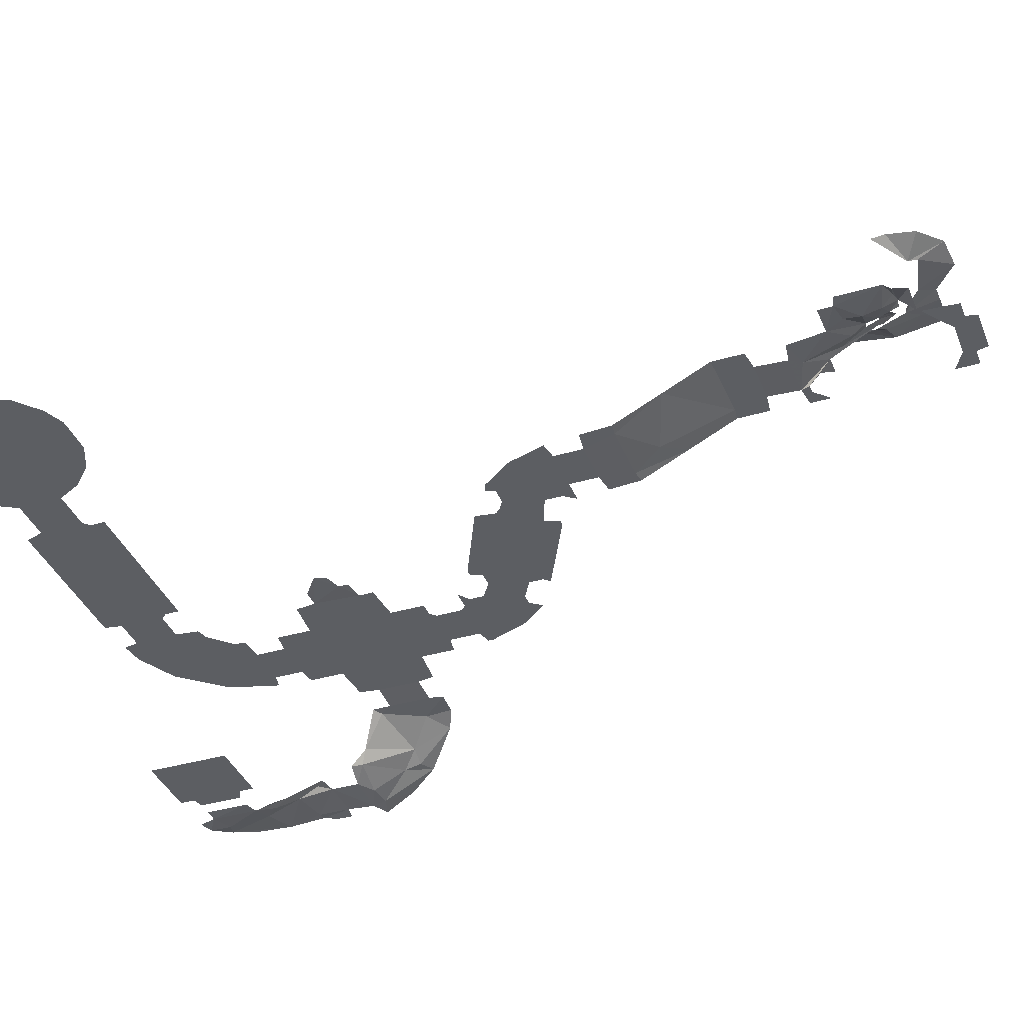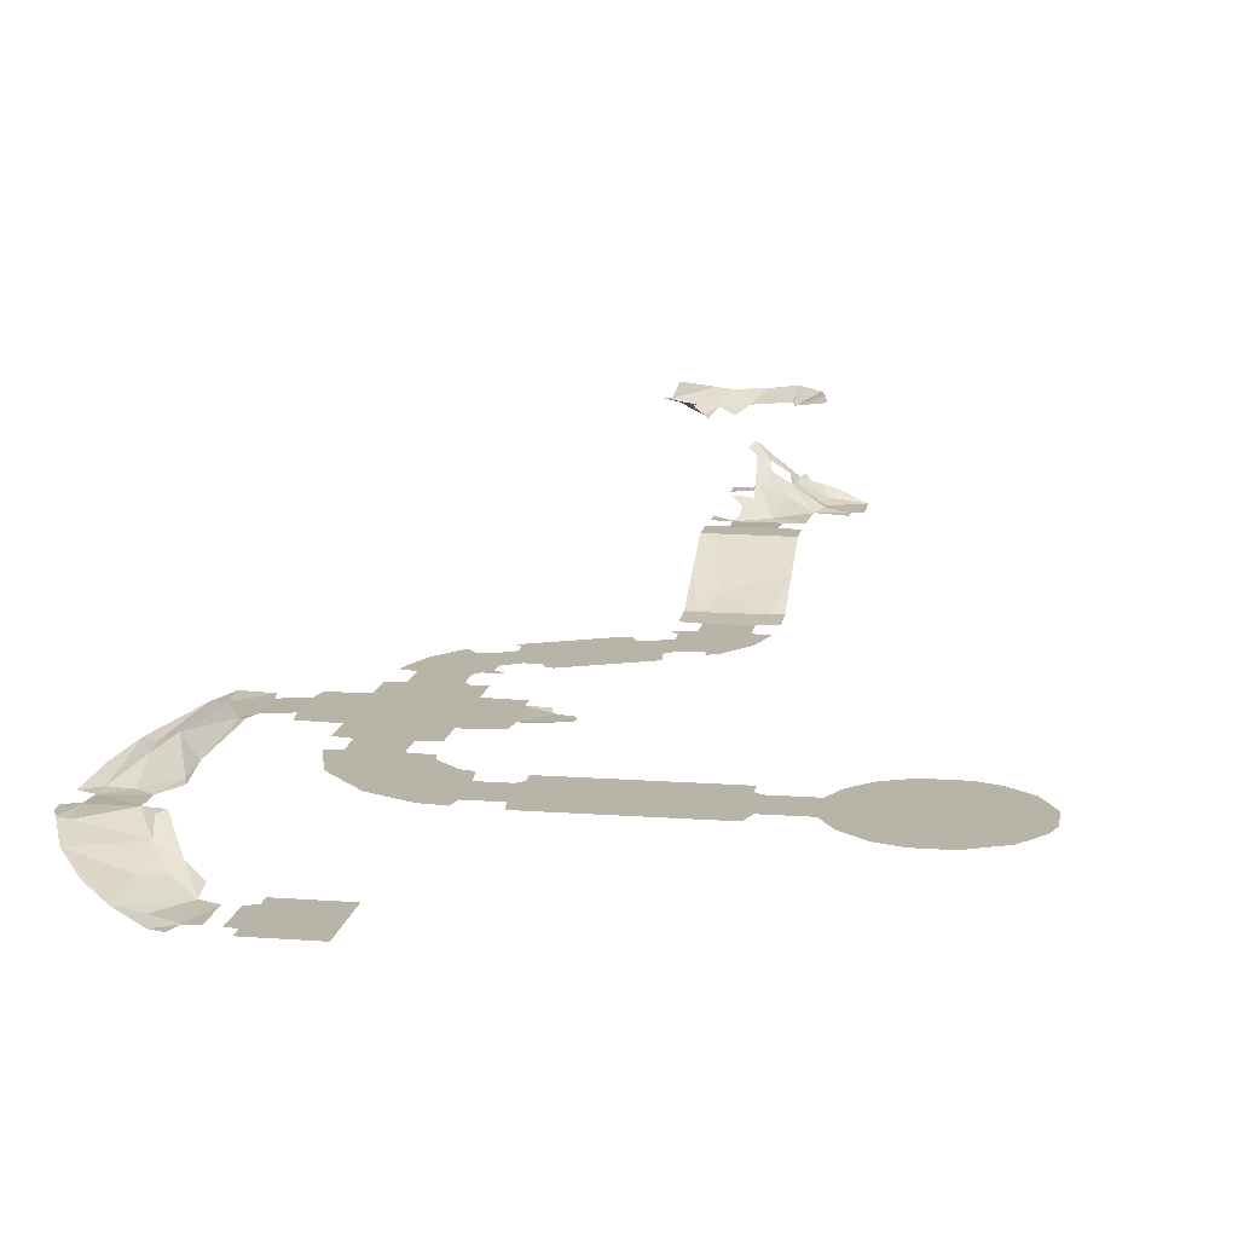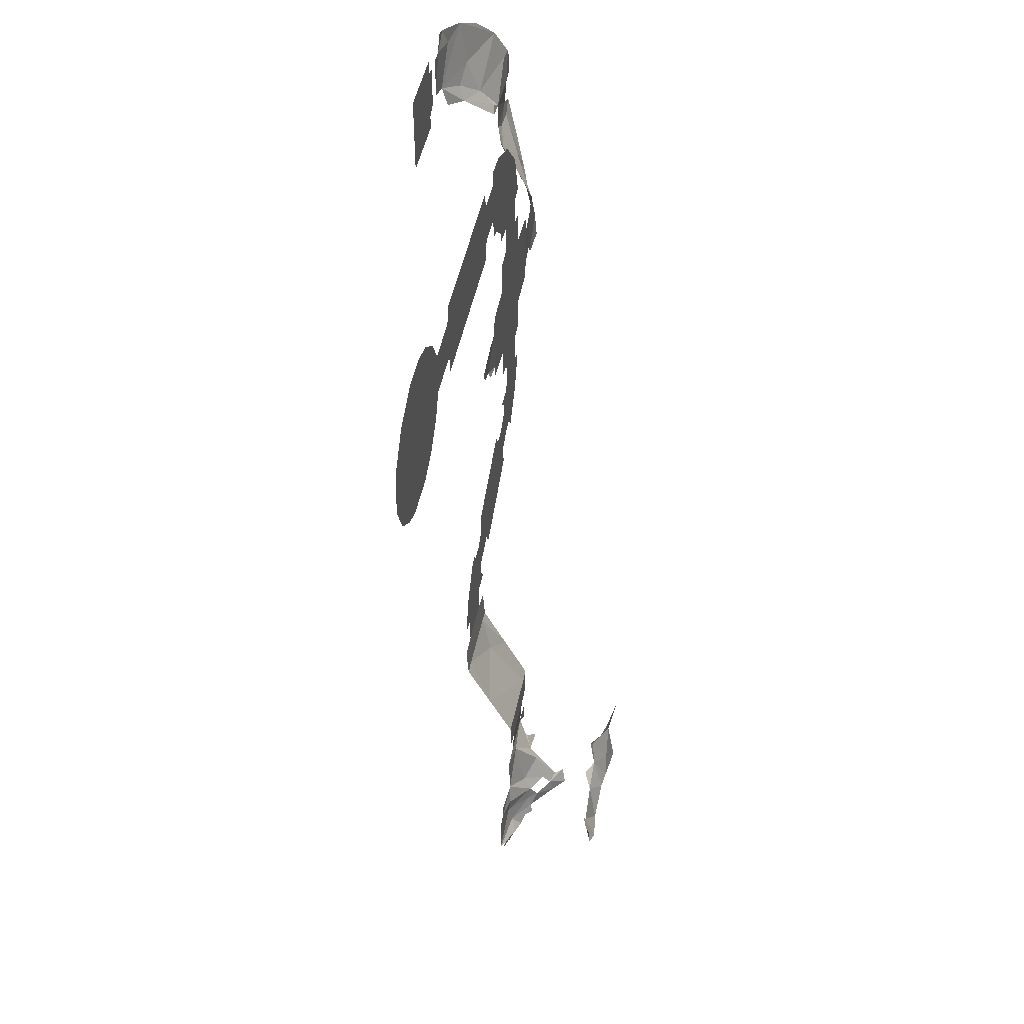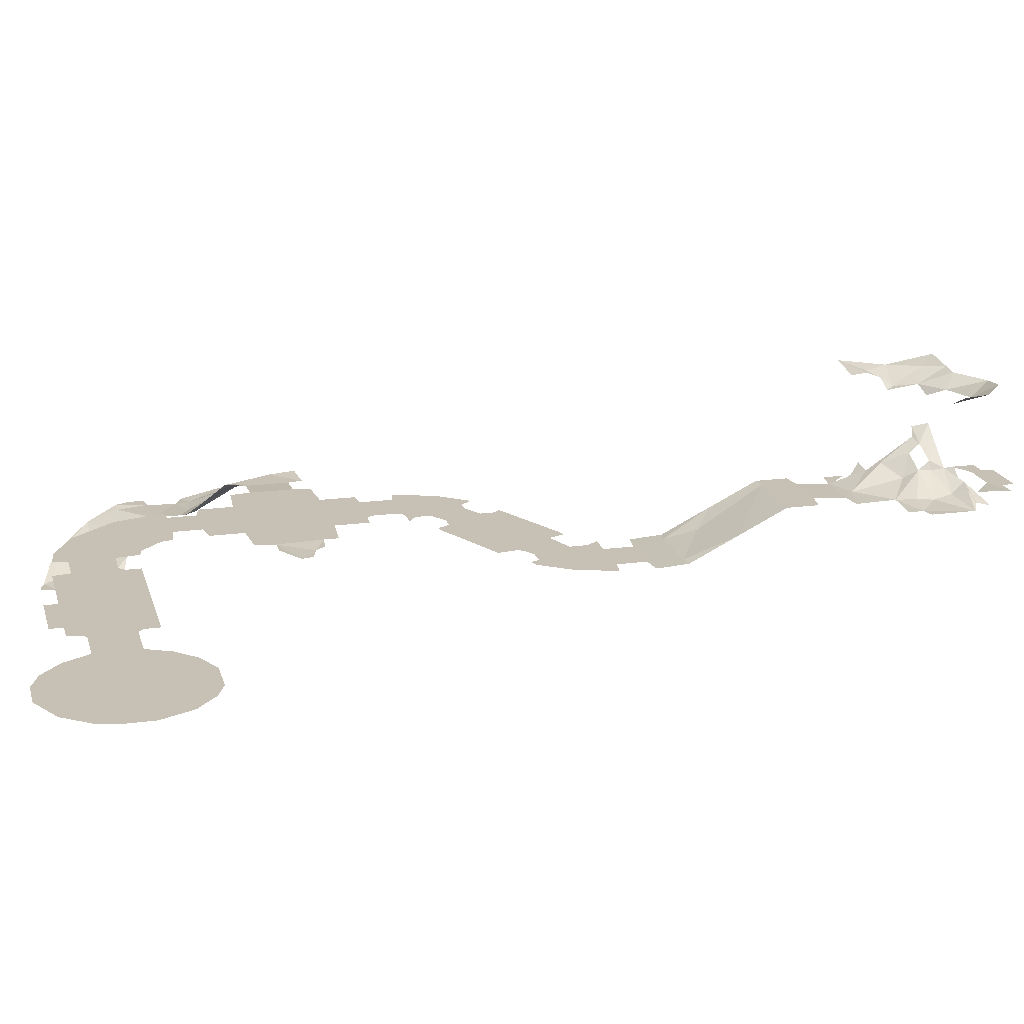
<metadata>
{"format":"obj","ext":"obj","renderer":"f3d","projection":"perspective","resolution":1024,"background":"white","views":[{"elev":-37.8,"azim":110.5,"up":"+Y"},{"elev":13.3,"azim":9.4,"up":"+Y"},{"elev":48.3,"azim":101.6,"up":"+Z"},{"elev":18.6,"azim":75.5,"up":"+Y"}]}
</metadata>
<code>
v 15.48 15.2 -87.94
v 15.48 15.2 -85.54
v 17.58 15.2 -86.74
v 17.28 15.2 -87.94
v 17.58 15.2 -86.74
v 21.18 15.2 -86.74
v 22.38 15.2 -87.94
v 22.08 15.2 -89.14
v 17.58 15.2 -89.14
v 17.28 15.2 -87.94
v 21.18 15.2 -86.74
v 24.18 15.4 -84.34
v 24.18 15.2 -87.94
v 22.38 15.2 -87.94
v 21.48 24.2 -84.34
v 21.78 24 -83.44
v 25.08 24.8 -80.74
v 24.18 25.2 -84.94
v 21.78 25.4 -87.04
v 24.78 25.2 -82.14
v 14.88 24 -81.64
v 15.78 25.2 -84.94
v 10.68 25.8 -84.94
v 10.68 25.8 -74.74
v 13.08 24.4 -78.34
v 13.68 23.6 -79.44
v 14.08 25.4 -84.94
v 10.68 25 -79.84
v 12.28 25 -77.14
v 12.75 25.2 -82.87
v 10.68 25.8 -74.74
v 13.08 25 -76.84
v 13.08 24.4 -78.34
v 12.28 25 -77.14
v 10.68 25.8 -74.74
v 14.28 25.2 -74.74
v 13.08 25 -76.84
v 14.88 24 -81.64
v 16.38 23.2 -81.94
v 17.58 24 -83.44
v 15.78 25.2 -84.94
v 13.08 24.4 -78.34
v 14.28 23.4 -78.64
v 14.88 24 -81.64
v 13.68 23.6 -79.44
v 21.48 24.2 -84.34
v 21.78 25.4 -87.04
v 18.78 25 -87.34
v 15.78 25.2 -84.94
v 17.58 24 -83.44
v 2.585 10.4 -31.84
v 4.685 10.4 -31.84
v 3.485 10.4 -32.74
v 19.08 10.4 -41.44
v 19.38 10.4 -40.54
v 20.28 10.4 -40.84
v 22.68 10.4 -44.14
v 19.08 16.8 -74.74
v 16.98 17 -74.74
v 18.18 16.2 -73.54
v 16.98 15.2 -72.34
v 15.48 15.2 -73.84
v 15.48 15.2 -71.74
v 17.58 15.2 -71.44
v 38.88 10.4 8.059
v 42.18 10.4 8.059
v 45.78 10.4 6.259
v 17.88 15.2 -72.34
v 16.98 15.2 -72.34
v 17.58 15.2 -71.44
v 6.785 10.4 -35.44
v 7.385 10.4 -34.24
v 7.985 10.4 -34.24
v 16.08 10.4 -38.14
v -4.015 10.4 -32.44
v -4.015 10.4 -31.84
v -2.515 10.4 -31.54
v 1.985 10.4 -38.14
v 0.7848 10.4 -38.14
v -2.515 10.4 -36.34
v 20.28 18.6 -78.64
v 19.98 19.4 -79.84
v 18.78 19.8 -79.54
v 19.08 16.8 -74.74
v 19.48 17.6 -76.04
v 18.48 21 -81.34
v 17.88 20.6 -79.84
v 18.78 19.8 -79.54
v 19.98 19.4 -79.84
v 17.58 10.4 -48.34
v 15.18 10.4 -48.34
v 16.08 10.4 -47.14
v 13.08 10.4 -44.14
v 12.48 10.4 -45.64
v 11.88 10.4 -45.64
v 3.485 10.4 -41.44
v 4.085 10.4 -40.84
v 5.285 10.4 -35.44
v 6.785 10.4 -35.44
v 4.085 10.4 -39.34
v -22.32 5.397 -8.441
v -23.82 5.397 -8.141
v -23.82 5.397 -6.641
v -21.72 4.197 -1.841
v -22.02 5.197 -5.141
v -23.12 5.397 -5.041
v 24.78 16.8 -82.54
v 22.98 17.8 -82.24
v 22.68 17.6 -81.34
v 23.88 16.8 -82.39
v 2.585 10.4 -31.84
v 3.485 10.4 -32.74
v 3.485 10.4 -34.24
v 19.08 16.8 -74.74
v 18.18 16.2 -73.54
v 17.88 15.2 -72.34
v 10.38 10.2 -21.34
v 10.08 10.4 -22.24
v 7.985 10.4 -22.54
v 12.48 10.2 -19.54
v 12.18 10.2 -20.74
v 10.38 10.2 -21.34
v 5.585 10.4 3.559
v 7.985 10.4 3.859
v 8.285 10.4 2.359
v 1.385 10.4 1.459
v 8.285 10.4 -2.141
v 7.985 10.4 -4.541
v 6.785 10.4 -4.841
v 4.685 10.4 -6.941
v 4.385 10.4 -8.141
v 1.985 10.4 -8.441
v 22.68 17.6 -81.34
v 18.48 21 -81.34
v 19.98 19.4 -79.84
v 21.78 18.2 -80.14
v 19.88 19.8 -81.34
v -21.72 4.197 -1.841
v -16.62 1.597 2.659
v -11.82 0.5973 -2.441
v -13.62 2.597 -5.141
v -17.82 5.397 -8.441
v -22.32 5.397 -8.441
v -22.02 5.197 -5.141
v -16.42 5.197 -7.341
v -16.05 2.397 -1.859
v -16.04 3.797 -5.432
v -14.19 1.997 -3.639
v 22.68 17.6 -81.34
v 21.78 18.2 -80.14
v 22.08 17.4 -78.94
v 22.38 17.4 -80.14
v -11.82 0.5973 -2.441
v -11.82 1.197 -4.541
v -13.62 2.597 -5.141
v 17.58 10.4 -48.34
v 16.08 10.4 -47.14
v 16.08 10.4 -45.34
v 1.985 10.4 -31.24
v 2.585 10.4 -31.84
v 3.485 10.4 -34.24
v 4.085 10.4 -39.34
v 1.985 10.4 -38.14
v -2.515 10.4 -31.54
v 27.78 15.2 -84.04
v 24.48 15.4 -84.04
v 24.78 16.8 -82.54
v 27.78 15.6 -82.54
v 1.985 10.4 -28.54
v 1.985 10.4 -31.24
v -2.515 10.4 -31.54
v -2.515 10.4 -28.24
v -11.52 10.2 -22.24
v -11.82 10.2 -23.74
v -14.82 10.4 -23.44
v -16.92 9.597 -22.54
v -11.52 10.2 -17.74
v -14.76 10.2 -20.62
v 10.08 10.4 -17.74
v 12.48 10.2 -19.54
v 10.38 10.2 -21.34
v 7.985 10.4 -22.54
v 4.085 10.4 -24.34
v 8.285 10.4 -17.74
v 19.08 16.8 -74.74
v 17.88 15.2 -72.34
v 17.58 15.2 -71.44
v 17.58 15.4 -68.14
v 22.08 15.4 -68.14
v 22.08 15.2 -71.44
v 21.08 15.4 -72.54
v 24.48 15.4 -75.64
v 27.78 15.2 -75.64
v 27.78 15.2 -77.14
v -17.82 5.397 -11.44
v -15.42 6.197 -11.74
v -14.82 7.597 -13.54
v -15.82 6.397 -12.84
v 0.7848 10.4 -38.14
v -0.1152 10.4 -39.34
v -2.515 10.4 -36.34
v 4.085 10.4 -24.34
v 4.085 10.4 -27.94
v 2.585 10.4 -27.94
v -4.315 10.4 -15.34
v 4.085 10.4 -15.34
v 8.285 10.4 -17.74
v 4.085 10.4 -24.34
v -4.315 10.4 -24.34
v -8.515 10.4 -17.74
v 15.48 13 -59.74
v 15.48 10.4 -51.64
v 17.58 10.4 -51.34
v 16.74 10.6 -54.7
v 15.48 10.6 -54.88
v 22.68 10.4 -44.14
v 23.88 10.4 -48.04
v 22.08 10.4 -48.34
v 17.28 10.4 -41.44
v 19.08 10.4 -41.44
v 28.98 15.2 -81.94
v 27.78 15.6 -82.54
v 24.78 16.8 -82.54
v 26.18 16.4 -82.34
v -2.515 10.4 -28.24
v -4.315 10.4 -27.94
v -4.315 10.4 -24.34
v 4.085 10.4 -24.34
v 2.585 10.4 -27.94
v 1.985 10.4 -28.54
v -4.315 10.4 -15.34
v -4.315 10.4 -11.74
v -2.515 10.4 -11.44
v 1.985 10.4 -11.44
v 4.085 10.4 -11.74
v 4.085 10.4 -15.34
v 7.985 10.4 -22.54
v 7.985 10.4 -24.04
v 4.085 10.4 -24.34
v 16.38 10.4 -40.84
v 17.28 10.4 -41.44
v 22.08 10.4 -48.34
v 15.78 10.4 -40.24
v 16.08 10.4 -45.34
v 13.08 10.4 -44.14
v 24.78 16.8 -82.54
v 22.68 17.6 -81.34
v 22.08 17.4 -78.94
v 24.48 15.4 -75.64
v 27.78 15.2 -77.14
v 28.98 15.2 -81.94
v 26.18 16.4 -82.34
v 22.38 17.4 -80.14
v 25.36 15.4 -79.23
v 25.35 15.8 -81.07
v 25.38 15.6 -77.47
v -22.92 6.397 -15.94
v -24.12 5.197 -12.34
v -22.32 5.197 -11.44
v -21.12 7.597 -18.94
v -22.08 5.397 -12.94
v -4.315 10.4 -24.34
v -8.215 10.4 -24.04
v -8.515 10.4 -22.24
v -8.515 10.4 -17.74
v 38.88 10.4 8.059
v 45.78 10.4 6.259
v 48.48 10.4 -1.541
v 42.48 10.4 -7.841
v 32.58 10.4 -2.141
v 32.58 10.4 2.359
v -11.52 0.3973 2.359
v -10.02 0.3973 2.359
v -10.02 0.3973 -2.141
v -11.82 0.5973 -2.441
v 19.68 10.4 -4.241
v 11.88 10.4 -4.241
v 11.88 10.4 -2.741
v 8.285 10.4 -2.141
v 4.685 10.4 -6.941
v 1.985 10.4 -8.441
v -2.515 10.4 -8.441
v -2.515 10.4 -3.041
v 1.385 10.4 1.459
v 22.08 10.4 -51.34
v 24.18 10.4 -51.64
v 24.18 13 -59.74
v 22.92 10.6 -54.7
v 24.18 10.6 -54.88
v -8.515 10.4 -17.74
v -8.215 10.4 -15.64
v -4.315 10.4 -15.34
v 4.085 10.4 -15.34
v 7.985 10.4 -15.64
v 8.285 10.4 -17.74
v 22.08 15.2 -71.44
v 24.18 15.2 -71.74
v 24.48 15.4 -75.64
v 22.08 17.4 -78.94
v 20.28 18.6 -78.64
v 19.08 16.8 -74.74
v 21.08 15.4 -72.54
v 19.48 17.6 -76.04
v 21.75 16.6 -77.47
v 28.38 10.4 2.359
v 32.58 10.4 2.359
v 32.58 10.4 -2.141
v 28.38 10.4 -2.141
v 27.78 15.2 -77.14
v 28.98 15.2 -77.44
v 28.98 15.2 -81.94
v -16.62 1.597 2.659
v -12.12 0.3973 4.159
v -11.52 0.3973 2.359
v -11.82 0.5973 -2.441
v -13.62 0.3973 3.659
v -14.25 0.7973 1.729
v 47.88 10.4 3.559
v 48.48 10.4 1.759
v 48.48 10.4 -1.541
v 45.78 10.4 6.259
v 27.78 10.4 -2.741
v 27.78 10.4 -4.241
v 19.68 10.4 -4.241
v -13.62 2.597 -5.141
v -15.72 5.397 -8.141
v -17.82 5.397 -8.441
v -16.42 5.197 -7.341
v -14.82 7.597 -13.54
v -11.82 10.4 -15.64
v -11.52 10.2 -17.74
v -12.62 10.2 -16.34
v -2.515 10.4 -8.441
v -4.015 10.4 -8.141
v -2.515 10.4 -3.041
v 17.58 15.4 -68.14
v 15.48 15.4 -67.84
v 15.48 13 -59.74
v 16.74 15.4 -64.78
v 15.48 15.4 -64.6
v 46.98 10.4 -4.841
v 44.58 10.4 -6.941
v 42.48 10.4 -7.841
v 48.48 10.4 -1.541
v 35.88 10.4 -6.641
v 33.78 10.4 -4.541
v 32.58 10.4 -2.141
v 42.48 10.4 -7.841
v 38.58 10.4 -7.841
v 34.08 10.4 5.059
v 36.48 10.4 7.159
v 38.88 10.4 8.059
v 32.58 10.4 2.359
v 8.285 10.4 -2.141
v 6.785 10.4 -4.841
v 4.685 10.4 -6.941
v -22.32 5.197 -11.44
v -17.82 5.397 -11.44
v -14.82 7.597 -13.54
v -11.52 10.2 -17.74
v -16.92 9.597 -22.54
v -21.12 7.597 -18.94
v -22.08 5.397 -12.94
v -15.82 6.397 -12.84
v -12.62 10.2 -16.34
v -14.76 10.2 -20.62
v -17.84 8.397 -18.03
v -19.64 5.397 -12.62
v -19.63 7.197 -16.25
v -19.62 7.597 -18.04
v 19.68 10.4 4.159
v 27.78 10.4 4.159
v 28.38 10.4 2.359
v 28.38 10.4 -2.141
v 27.78 10.4 -2.741
v 19.68 10.4 -4.241
v 17.58 10.4 -51.34
v 17.58 10.4 -48.34
v 22.08 10.4 -48.34
v 22.08 10.4 -51.34
v 24.18 13 -59.74
v 24.18 15.4 -67.84
v 17.58 15.4 -68.14
v 15.48 13 -59.74
v 17.58 10.4 -51.34
v 22.08 10.4 -51.34
v 22.92 10.6 -54.7
v 24.18 15.4 -64.6
v 16.74 15.4 -64.78
v 16.74 10.6 -54.7
v 18.2 11.8 -57.67
v -8.515 10.4 -22.24
v -11.52 10.2 -22.24
v -11.52 10.2 -17.74
v -8.515 10.4 -17.74
v -2.515 10.4 -11.44
v -2.515 10.4 -8.441
v 1.985 10.4 -8.441
v 1.985 10.4 -11.44
v 3.485 10.4 -34.24
v 5.285 10.4 -35.44
v 4.085 10.4 -39.34
v -22.32 5.197 -11.44
v -22.32 5.397 -8.441
v -17.82 5.397 -8.441
v -17.82 5.397 -11.44
v 8.285 10.4 -2.141
v 1.385 10.4 1.459
v 8.285 10.4 2.359
v 11.58 10.4 2.359
v 11.28 10.4 -2.141
v 24.18 15.4 -67.84
v 22.08 15.4 -68.14
v 17.58 15.4 -68.14
v 15.78 10.4 -40.24
v 13.08 10.4 -44.14
v 4.085 10.4 -40.84
v 4.085 10.4 -39.34
v 6.785 10.4 -35.44
v 16.08 10.4 -38.14
v 16.08 10.4 -45.34
v 15.78 10.4 -40.24
v 16.38 10.4 -40.84
v 22.08 10.4 -48.34
v 17.58 10.4 -48.34
v -21.72 4.197 -1.841
v -19.32 2.797 0.8587
v -16.62 1.597 2.659
v 11.58 10.4 2.359
v 11.88 10.4 4.159
v 19.68 10.4 4.159
v 19.68 10.4 -4.241
v 11.88 10.4 -2.741
v 11.28 10.4 -2.141
v -8.515 0.3973 -2.141
v -8.515 0.3973 2.359
v -7.315 0.3973 2.659
v -0.4152 0.3973 4.159
v -0.4152 0.3973 -4.241
v -7.315 0.3973 -2.741
v -0.4152 0.3973 -4.241
v -7.315 0.3973 -4.241
v -7.315 0.3973 -2.741
v -7.315 0.3973 2.659
v -7.315 0.3973 4.159
v -0.4152 0.3973 4.159
f 4 1 3
f 1 2 3
f 10 5 9
f 5 6 9
f 6 7 9
f 7 8 9
f 14 11 13
f 11 12 13
f 15 16 19
f 16 18 19
f 16 20 18
f 16 17 20
f 29 25 28
f 25 26 28
f 26 21 30
f 21 22 27
f 27 23 30
f 23 28 30
f 28 24 29
f 28 26 30
f 30 21 27
f 33 34 32
f 34 31 32
f 37 35 36
f 39 40 38
f 40 41 38
f 42 43 45
f 43 44 45
f 47 48 46
f 48 50 46
f 48 49 50
f 53 51 52
f 55 56 54
f 56 57 54
f 60 58 59
f 64 61 63
f 61 62 63
f 67 65 66
f 70 68 69
f 72 73 71
f 73 74 71
f 76 77 75
f 77 80 75
f 77 79 80
f 77 78 79
f 82 83 81
f 83 85 81
f 83 84 85
f 88 89 87
f 89 86 87
f 90 91 92
f 94 95 93
f 95 97 93
f 95 96 97
f 100 98 99
f 102 103 101
f 103 106 101
f 106 105 101
f 106 104 105
f 108 109 110
f 109 107 110
f 113 111 112
f 116 114 115
f 117 118 119
f 122 120 121
f 124 125 123
f 125 126 123
f 129 127 128
f 132 130 131
f 134 135 137
f 135 136 137
f 136 133 137
f 142 143 144
f 144 138 147
f 138 139 146
f 139 140 146
f 140 141 148
f 141 145 147
f 145 142 147
f 142 144 147
f 147 138 146
f 146 140 148
f 148 141 147
f 147 146 148
f 151 152 150
f 152 149 150
f 155 153 154
f 158 156 157
f 160 161 159
f 161 164 159
f 161 163 164
f 161 162 163
f 168 165 167
f 165 166 167
f 169 170 172
f 170 171 172
f 176 178 175
f 178 174 175
f 178 173 174
f 178 177 173
f 179 180 184
f 180 181 184
f 181 182 184
f 182 183 184
f 186 187 185
f 187 191 185
f 187 190 191
f 187 189 190
f 187 188 189
f 194 192 193
f 197 198 196
f 198 195 196
f 201 199 200
f 204 202 203
f 210 205 209
f 205 208 209
f 205 206 208
f 206 207 208
f 213 214 212
f 214 215 212
f 214 211 215
f 217 218 216
f 218 220 216
f 218 219 220
f 221 222 224
f 222 223 224
f 229 230 228
f 230 225 228
f 225 226 228
f 226 227 228
f 232 233 231
f 233 234 231
f 234 235 231
f 235 236 231
f 239 237 238
f 242 240 241
f 243 244 245
f 250 251 254
f 251 252 255
f 252 246 255
f 246 247 255
f 247 253 255
f 253 248 254
f 248 249 256
f 249 250 256
f 254 251 255
f 250 254 256
f 255 253 254
f 254 248 256
f 259 261 258
f 261 257 258
f 261 260 257
f 263 264 262
f 264 265 262
f 271 266 270
f 266 267 270
f 267 268 270
f 268 269 270
f 273 274 272
f 274 275 272
f 278 276 277
f 281 282 280
f 282 283 280
f 283 284 280
f 284 279 280
f 285 286 288
f 286 289 288
f 289 287 288
f 292 290 291
f 295 293 294
f 303 301 302
f 302 296 297
f 297 298 302
f 298 299 304
f 299 300 304
f 300 303 304
f 303 302 304
f 302 298 304
f 308 305 307
f 305 306 307
f 311 309 310
f 314 315 317
f 315 312 317
f 312 316 317
f 316 313 314
f 314 317 316
f 319 320 318
f 320 321 318
f 324 322 323
f 327 328 326
f 328 325 326
f 331 332 330
f 332 329 330
f 335 333 334
f 336 337 339
f 337 340 339
f 340 338 339
f 342 343 341
f 343 344 341
f 346 347 345
f 347 349 345
f 347 348 349
f 351 352 350
f 352 353 350
f 356 354 355
f 361 362 370
f 362 363 369
f 363 357 368
f 357 358 368
f 358 364 368
f 364 359 367
f 359 365 367
f 365 360 366
f 366 361 367
f 370 362 369
f 361 370 367
f 369 363 368
f 368 364 369
f 364 367 369
f 367 365 366
f 370 369 367
f 374 375 373
f 375 372 373
f 375 371 372
f 375 376 371
f 380 377 379
f 377 378 379
f 385 386 390
f 386 387 390
f 387 381 391
f 381 388 389
f 388 382 383
f 383 389 388
f 389 384 391
f 384 390 391
f 390 387 391
f 391 381 389
f 395 392 394
f 392 393 394
f 399 396 398
f 396 397 398
f 402 400 401
f 406 403 405
f 403 404 405
f 411 407 410
f 407 409 410
f 407 408 409
f 414 412 413
f 418 419 417
f 419 416 417
f 419 415 416
f 419 420 415
f 422 423 421
f 423 425 421
f 423 424 425
f 428 426 427
f 434 429 433
f 429 430 433
f 430 431 433
f 431 432 433
f 436 437 435
f 437 440 435
f 437 439 440
f 437 438 439
f 443 441 442
f 446 444 445

</code>
